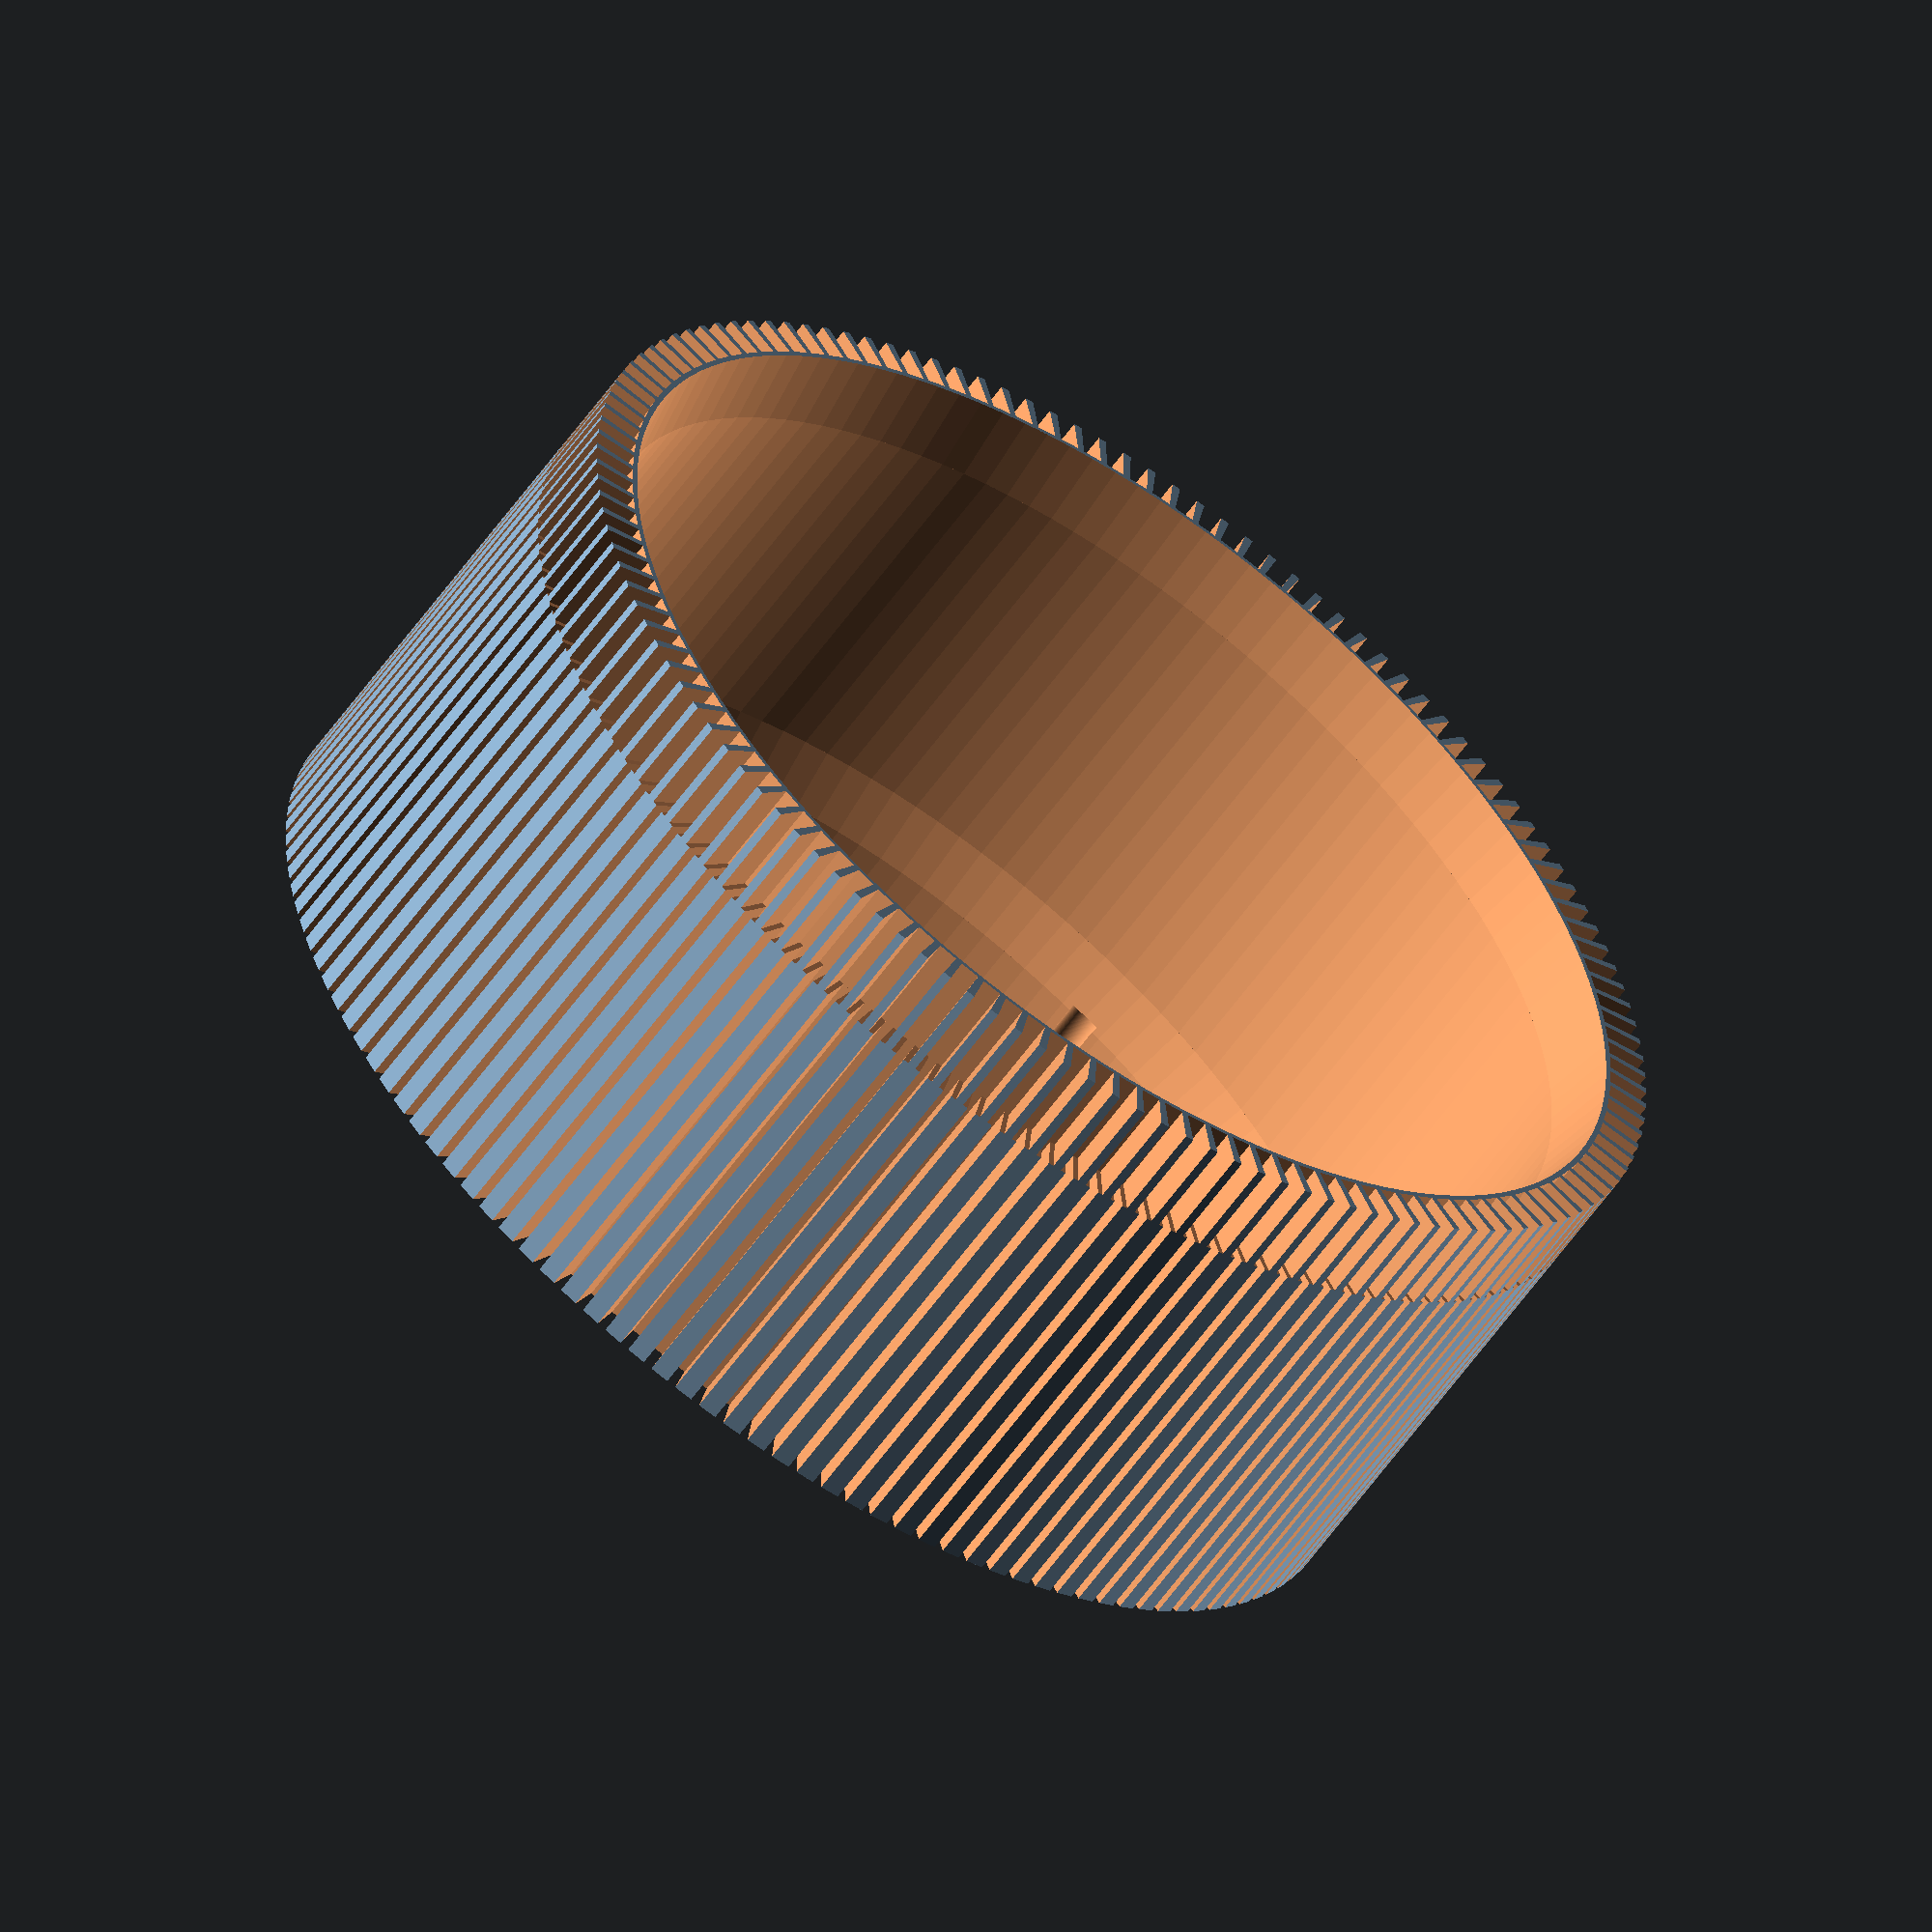
<openscad>
p=0;	// select p=1 for smooth rendering 
diam=246;
n=134; // n = number of needles
metric=true;
demoview=0;

//// uncomment components to view.
//// uncomment only one to render and generate STL file

if (demoview==0) {

//lifter();

//// section main unit

	//rotate([0,0,-15])	shell();
	//rotate([0,0,45])	shell();
	translate([0,0,8.5])
        drum();
	//rotate([0,0,-135])stationary_cam();

	//translate([0,0,10])rotate([0,0,-45])moving_cam();
//	rotate([0,0,45-15*146/diam])translate([-(diam/2)+1.5,0,41.5])knob2(20);
//	rotate([0,0,45+15*146/diam])translate([-(diam/2)+1.5,0,41.5])knob2(20);
//	rotate([0,0,45])translate([-(diam/2)-1,0,75])rotate([0,90,0])knob1(10);	//*
//	translate([0,0,-3.5])mounting();

//// section yarn guide

//	rotate([0,0,-135]){

//	rotate([0,0,-ramp])translate ([0,0,14.5])yarnpost();
//	rotate([0,0,+ramp])translate ([0,0,14.5])yarnpost();
		
//	rotate([0,0,-ramp])translate ([0,0,14.5])yarnguide();
//	rotate([0,0,+ramp])translate ([0,0,14.5])yarnguide();

//	rotate([0,0,180-ramp])translate([-(diam/2)-6.1,0,55]) knob(15);
//	rotate([0,0,180+ramp])translate([-(diam/2)-6.1,0,55]) knob(15);
//	}

//// section common

//	ballcage(diam-40.75);

}
////
//// *** NO USER INTERACTION BELOW THIS LINE ***

else {	// this produces an exploded view of the machine
	p=0;
	translate([0,0,100])shell();
	translate([0,0,180+8.5])drum();
	rotate([0,0,180])stationary_cam();
	translate([-40+0,0,50+11.5])rotate([0,0,-90])moving_cam(); //5-18
	rotate([0,0,-15*146/diam])translate([-80-(diam/2)+1.5,0,50+41.5])knob2(20);
	rotate([0,0,+15*146/diam])translate([-80-(diam/2)+1.5,0,50+41.5])knob2(20);
//	rotate([0,0,15])translate([-80-72.5,0,50+41.5]) knob2(20); // 36-48
//	rotate([0,0,-15])translate([-80-72.5,0,50+41.5]) knob2(20); // 36-48
	translate([-40-74,0,200])rotate([0,90,0])knob1(10);
	translate([0,0,-100-3.5])mounting();

	translate([0,-200,-100-3.5])drivebase();
	translate([0,-200,0])drivepulley();
	translate([0,-200,50+12])handcrank();
	translate([60,-200,70+18.5])handle();

//	rotate([0,0,-180])translate ([120+0,0,50+14.5])yarnpost();
//	rotate([0,0,-180])translate ([80+0,0,50+14.5])yarnguide();
//	rotate([0,0,0])translate([-90.1-150,0,24]) knob(15);
	
	rotate([0,0,+180]){

	rotate([0,0,-ramp])translate ([80+0,0,114.5])yarnpost();
	rotate([0,0,+ramp])translate ([80+0,0,114.5])yarnpost();
		
	rotate([0,0,-ramp])translate ([50+0,0,114.5])yarnguide();
	rotate([0,0,+ramp])translate ([50+0,0,114.5])yarnguide();

	rotate([0,0,180-ramp])translate([-100-(diam/2)-6.1,0,155]) knob(15);
	rotate([0,0,180+ramp])translate([-100-(diam/2)-6.1,0,155]) knob(15);
	}

//	translate([60+73+37.50,0,196])rotate([0,0,180])bar();
//	translate([60+73+37.50-35,0,20+196])rotate([0,-25,180])brake();
//	translate([60+73+37.50+17,1,20+196])rotate([0,45,180]) lever();
//	translate([60+73+37.50,0,-40+196])rotate([0,0,180])weight();
//	translate([60+73+37.50,0])brakebase();

	translate([0,0,-50])ballcage(diam-40.5);
	translate([0,-200,-50])ballcage((diam/2.3)-2.5);
}

////
//// ***   MODULES ARE GROUPED IN SECTIONS   ***
////

$fn=45+(p*45);
prace=45+(p*135);
pramp=45+(p*4*45);
ramp=(60*146/diam)-3;

//// section main unit

module shell(){
	difference(){
		union(){
			translate([0,0,8.3])cylinder(d=diam,h=61.70);	// shell
			translate([-(diam/2)-0,0,21])cylinder(h=49,d=8);
			translate([-(diam/2)-0,-4,21])cube([8,8,49]);
			for(i=[-1:2:1])
				rotate([0,0,180-i*ramp])
					translate([(diam/2)+1,0,40])hull(){
						translate([0,+6,0])cylinder(h=30,d=10);
						translate([0,-6,0])cylinder(h=30,d=10);
					}
		}
		translate([0,0,7]) cylinder(d=(diam-8),h=64);			// inner clearance
		for(i=[-1:2:1]){
			rotate([0,0,i*15*146/diam]){
				translate([0,0,38.5])rotate([0,-90,0])hull(){ 
					cylinder(h=diam,d=3.5);
					translate([11,0,0])cylinder(h=diam,d=3.5);
				}
				translate([-(diam/2)-1.5,-7.5,28.75]) cube([2,15,31]);
			}
			rotate([0,0,180-i*ramp]){
				translate([(diam/2)+3,0,30])hull(){
					translate([0,+4,-1])cylinder(h=42,d=6.5);
					translate([0,-4,-1])cylinder(h=42,d=6.5);
				}
				translate([0,0,56])rotate([0,90,0])cylinder(h=diam,d=2.5);
				translate([(diam/2)-5,0,56])rotate([0,90,0])cylinder(h=3,d2=2.5,d1=6);
			}
		}
		translate([0,0,60])rotate([90,0,90])cylinder(h=diam,d=2.5);	// magnet
		rotate([0,0,90]) translate([-4.25,0,26.5]) cube([8.5,diam,31]); // down-cam slot
		translate([-(diam/2)-0,0,57])cylinder(h=20,d=3);
		translate([-(diam/2)-0,0,57.5])nut();
		translate([-(diam/2)-0,0,25])cylinder(h=2.5,d=5);
		for(i=[45:90:360]){
			rotate([0,0,i])translate([(diam/2)-5,0,18])rotate([0,90,0])cylinder(h=10,d=3.5);
		}
	}
	translate([-(diam/2)-0,0,22])difference(){	// bridging brace - remove after printing
		cylinder(h=44,d=8);
		cylinder(h=60,d=6.4);
		translate([0,-4.5,0])cube([9,9,60]);
	}
}

module drum(){
	$fn=n;
	difference(){
		union(){
		cylinder(d=diam-26,h=92.5);
            // TODO
//		translate([0,0,92.5]) rotate_extrude() translate([(diam/2)-21,0,0]) circle(d=1);
		}
        
		for(i=[0:360/n:360]){  
			rotate([0,0,i]){
				translate([(diam/2)-20.5,-0.85,-1]) cube([20,1.7,77]);
				translate([(diam/2)-20.5,-1.8,75])cube([20,3.6,20]);
			}
		}
		translate([0,0,20]) cylinder(d=diam-48,h=75);

		translate([0,0,80]) cylinder(d1=diam-48,d2=diam-41,h=17);
		translate([0,0,-1])cylinder(d=diam-56, h=22);
		translate([0,0,10.01])cylinder(d1=diam-56,d2=diam-48,h=10);
		for(i=[0:360/6:360])
			rotate([0,0,i]) translate([(diam/2)-27,0,-1]) cylinder(d=6, h=12);
//		translate([0,0,58]) rotate_extrude() translate([(diam/2)-17,0,0]) circle(d=4);
//		translate([0,0,56]) rotate_extrude() translate([(diam/2)-17,0,0]) square([3.2,4]);
//	}
//	for(i=[0:360/6:360])
//		rotate([0,0,i]) translate([(diam/2)-26,0,0])
//			difference(){
//				union(){
//					cylinder(d=8, h=10);
//					translate([0,0,10])sphere(d=8);
//				}
//				translate([0,0,-1]) cylinder(d=2.5, h=11);
			}
}

module stationary_cam(){
	difference(){
		union(){
			difference(){
//				cylinder(h=9,d=diam);
				beltwheel(2*floor(PI*(diam)/4));
				translate([0,0,8]) cylinder(h=2,d=diam+10);
			}
			rotate([0,0,ramp])lifter();
			rotate([0,0,-ramp])lifter();
			rotate([0,0,ramp])
				rotate_extrude(angle=360-ramp-ramp-6)
						translate([(diam-25)/2,0])square([7.75,30]);
		}
		translate([0,0,-1]) cylinder(d=diam-38.5,h=10);	// base clearance
		translate([0,0,4])
			rotate_extrude(angle=360, $fn=prace) translate([(diam/2)-20.375,0])circle(d=4.5);
		for(i=[45:90:360])
			rotate([0,0,i])translate([0,0,18])rotate([0,90,0])cylinder(h=diam,d=2.5);
		rotate([0,0,ramp])lifterguide();
		rotate([0,0,-ramp])lifterguide();
	}
}
	
module moving_cam(){
	difference(){
		union(){
			translate([0,0,51])rotate([0,180,90])lifter();
			translate([0,-(diam/2)-1,20])cylinder(h=20,d=8);
			translate([-4,-(diam/2)-1,20]) cube([8,8,20]);
		}
		translate([0,0,51])rotate([0,180,90])lifterguide();
		rotate([0,0,15*146/diam])translate([0,-(diam/2)+13,32]) rotate([90,0,0]) cylinder(d=3.2,h=13);
		rotate([0,0,-15*146/diam])translate([0,-(diam/2)+13,32]) rotate([90,0,0]) cylinder(d=3.2,h=13);
		rotate([0,0,15*146/diam])translate([0,-(diam/2)+13,32]) rotate([90,0,0]) nut();       
		rotate([0,0,-15*146/diam])translate([0,-(diam/2)+13,32]) rotate([90,0,0]) nut();       
		translate([0,-(diam/2)-1,19])cylinder(h=12,d=5);
		translate([0,0,43])cylinder(h=10,d=diam);
	}
	rotate([0,0,90])translate([-(diam/2)-1,0,40])difference(){	// bridging brace - remove after printing
		cylinder(h=3,d=8);
		cylinder(h=60,d=6.4);
		translate([0,-4.5,0])cube([9,9,60]);
	}
}

module lifter(){
	module segment(){
		difference(){
			circle(d=diam-9.5);
			circle(d=diam-25);
			translate([-diam,-diam/2])square(diam);
		}	
	}
	intersection(){
		rotate([0,0,-90+ramp])linear_extrude(height=45,twist=ramp, $fn=pramp)
			segment();
		rotate([0,0,90-ramp])linear_extrude(height=45,twist=-ramp, $fn=pramp)
			segment();
	}
}

module lifterguide() {
	rotate([0,0,+ramp])linear_extrude(height=45,twist=ramp, $fn=pramp)
		translate([(diam/2)-10,-0.3,0])
		scale([1,1.4])square(0.8);
		rotate([0,0,-ramp])linear_extrude(height=45,twist=-ramp, $fn=pramp)
			translate([(diam/2)-10,-0.7,0])
			scale([1,1.4])square(0.8);
}

module knob(size){
	translate([-5,0,0])rotate([0,90,0]){
		difference(){
			union(){
				cylinder(h=4,d=size);
				cylinder(h=5,d=size*0.6);
			}
			cylinder(h=14,d=3.5);
			translate([0,0,-1])nut();
		}
	for(i=[0:18:360]) rotate([0,0,i])translate([size/2,0,0.5]) cylinder(h=3,d=2);
	}
}

module knob1(size){
	translate([-5,0,0])rotate([0,90,0]){
		difference(){
			union(){
				cylinder(h=7.5,d=size);
				for(i=[0:18:360]) rotate([0,0,i])translate([size/2,0,0.5]) cylinder(h=6.5,d=2);
				}
			cylinder(h=14,d=2.5);
			translate([0,0,-1])cylinder(h=3,d=6);
			translate([0,0,-1])rotate([0,-90,0])cylinder(h=10,d=3,$fn=4);
		}
	}
}

module knob2(size){
	translate([-5,0,0])rotate([0,90,0]){
		difference(){
			union(){
				cylinder(h=4,d=size);
				cylinder(h=6,d=size*0.6);
			}
			cylinder(h=14,d=2.5);
			translate([0,0,-1])cylinder(h=3,d=6);
		}
	for(i=[0:18:360]) rotate([0,0,i])translate([size/2,0,0.5]) cylinder(h=3,d=2);
	}
}


module mounting () {
	difference(){
		union(){
			difference(){
				union() {
					cylinder(d=diam-43,h=12);
					hull()
						for(i=[0:360/4:359])
							rotate([0,0,i]) translate([((diam-25)*0.70),0,0]) cylinder(h=2.5,d=25);
				}
				translate([0,0,-1]) cylinder(d=diam-56,25);
			}
			for(i=[0:360/6:359])
				rotate([0,0,i]) translate([(diam/2)-26,0,0]) cylinder(h=12,d=8);
		}
		for(i=[0:360/6:360])
			rotate([0,0,i]) {
				translate([(diam/2)-26,0,-1]){
					cylinder(d=3.5,h=14.5);
					cylinder(d=6, h=4);
				}
			}
		for(i=[0:360/4:359]) 
			rotate([0,0,i]) 
				translate([((diam-25)*0.7),0,-1]) cylinder(h=6, d=4);
		translate([0,0,7.5]) 
			rotate_extrude(angle=360, $fn=prace) translate([(diam/2)-20.375,0])circle(d=4.5);
	}
}


module beltwheel(teeth) {
	cylinder(h=9, d=((teeth*2)/PI)-2.5);
	for(i=[0:360/teeth:360]){
		rotate([0,0,i]) cube([0.8,(teeth/PI)-0.5,9]);
	}
	cylinder(h=0.8, d=((teeth*2)/PI)+0.5);
	translate([0,0,8.2])cylinder(h=0.8, d=((teeth*2)/PI)+0.5);
}


//// section yarnguide

module yarnpost() {
	difference(){	//stem
		union(){
			translate([(diam/2)+3,0,0])
				hull(){
					translate([0,+4,30])cylinder(h=62,d=6);
					translate([0,-4,30])cylinder(h=62,d=6);
				}
			translate([(diam/2),0,103])rotate([90,0,90])
				hull(){
					translate([5,-9.5,0])cylinder(h=20,d=8);
					translate([-5,-9.5,0])cylinder(h=20,d=8);
				}
			}
		translate([(diam/2)-1,0,102])rotate([90,0,90])
			hull(){
				translate([3,-7,0])cylinder(h=22,d=5.2);
				translate([-3,-7,0])cylinder(h=22,d=5.2);
			}
		translate([(diam/2)+9,0,88])cylinder(h=10,d=2.5);
		translate([(diam/2)-1,0,40])rotate([0,90,0])
			hull(){
				translate([15,0,0])cylinder(h=10,d=4);
				translate([-5,0,0])cylinder(h=10,d=4);
			}
	}
}

module yarnguide(){
	translate([5,0,90]){
		intersection(){
			translate([(diam/2)-28,0,25])rotate([0,90,0])cylinder(h=20,d=50);
			translate([(diam/2)-28,0,-27])rotate([0,90,0])cylinder(h=20,d=90);
			difference(){
				cylinder(h=25,d=diam-34);
				translate([0,0,-1])cylinder(h=27,d=diam-36);
				translate([(diam/2)-33,00,12])rotate([0,90,0])cylinder(h=20,d=3);
				translate([(diam/2)-23,-0.5,12])cube([10,1,10]);
				translate([(diam/2)-23,-15,-7.5])cube([10,30,10]);
			}
		}
	}

	translate([(diam/2)-13,0,102])rotate([90,0,90]){
		difference(){
			hull(){
				translate([3,-7,0])cylinder(h=36,d=5);
				translate([-3,-7,0])cylinder(h=36,d=5);
			}
		translate([0,-10,22])rotate([0,90,90])
			hull(){
				translate([5,0,0])cylinder(h=7,d=3.5);
				translate([-5,0,0])cylinder(h=7,d=3.5);
			}
				translate([-2.5,-3,34])rotate([90,0,0])cylinder(h=7,d=1);
				translate([2.5,-3,34])rotate([90,0,0])cylinder(h=7,d=1);
		}
	}
}

////section common

module ballcage(cdiam) {
	balls=floor(PI*cdiam/10);
	difference(){
		cylinder(h=6, d=cdiam+1.2);
		translate([0,0,-1])cylinder(h=10, d=cdiam-1.2);
		for(i=[0:360/balls:360]){  
			rotate([0,0,i]) translate([0,0,4])rotate([90,0,0]) cylinder(h=diam,d=5); 
		} 
	}
}

module nut(){
	if (metric==true) 	// M3 
		cylinder(h=3,d=6.35,$fn=6);
	else	// #4 UNC
		cylinder(h=3,d=7.35,$fn=6);
}
</openscad>
<views>
elev=239.7 azim=301.5 roll=215.2 proj=o view=solid
</views>
